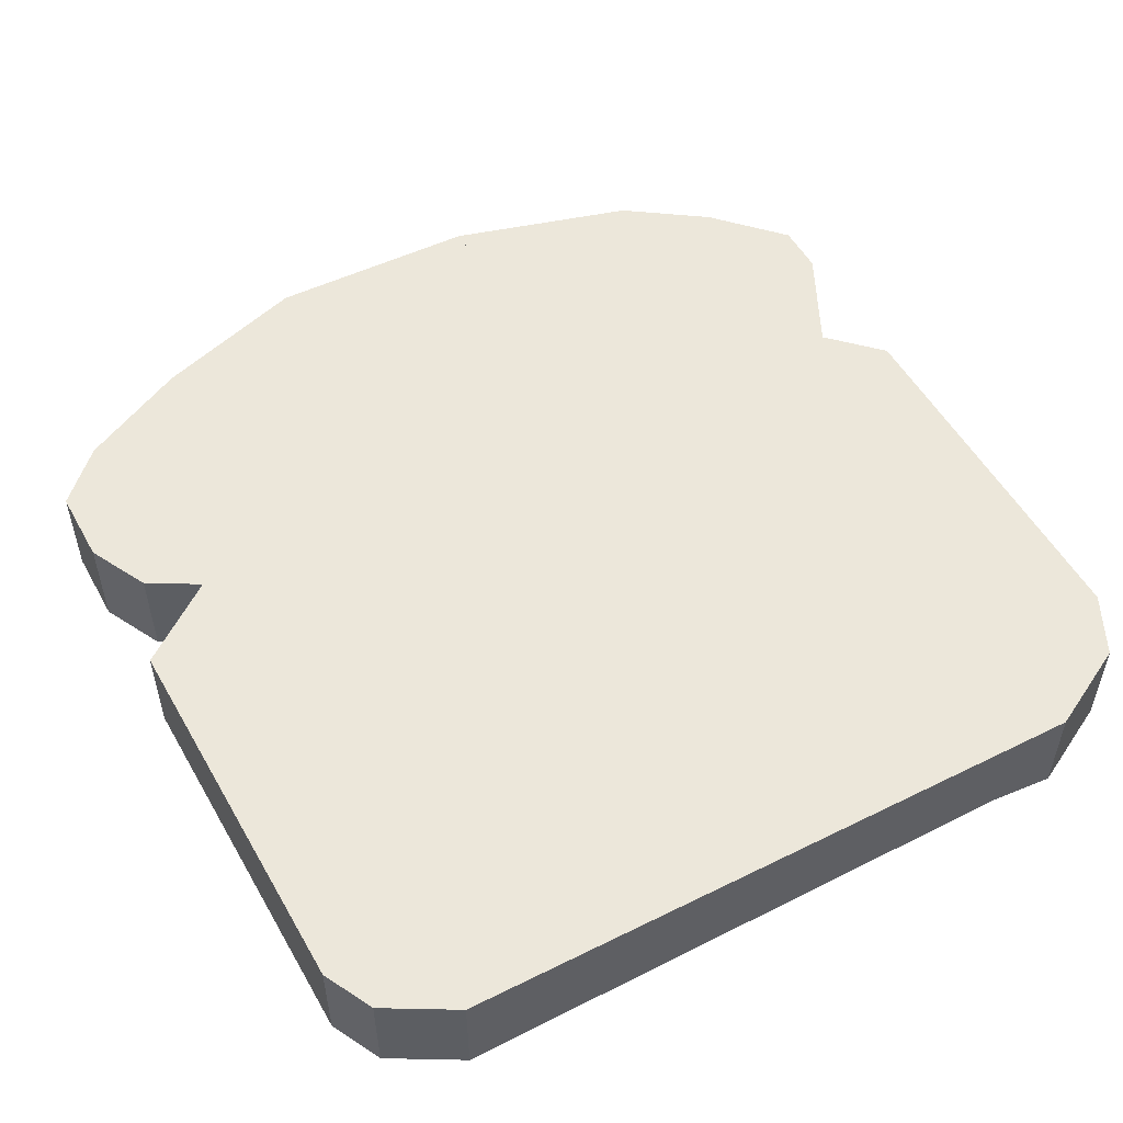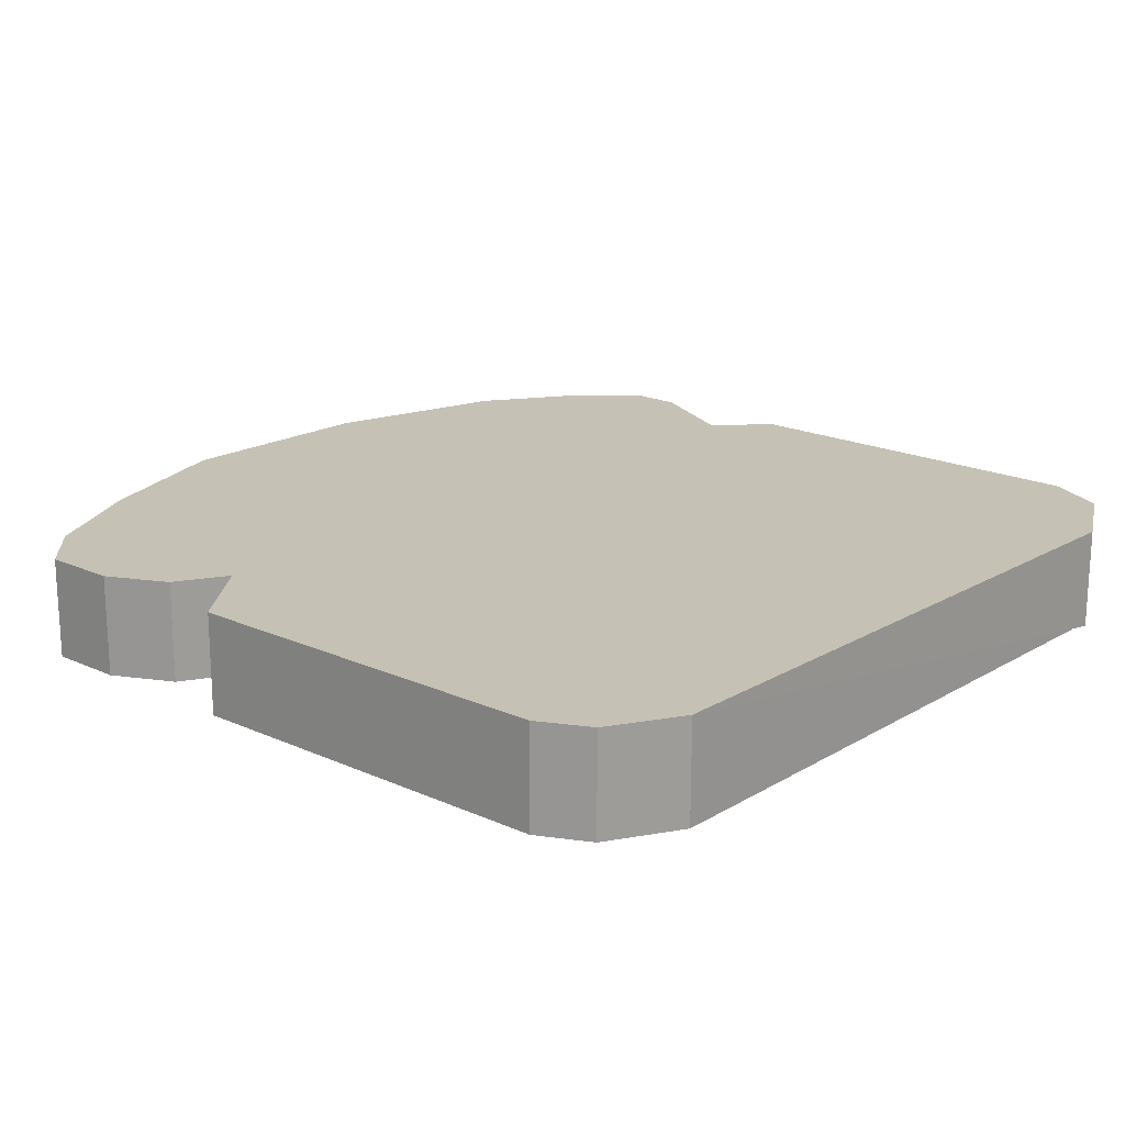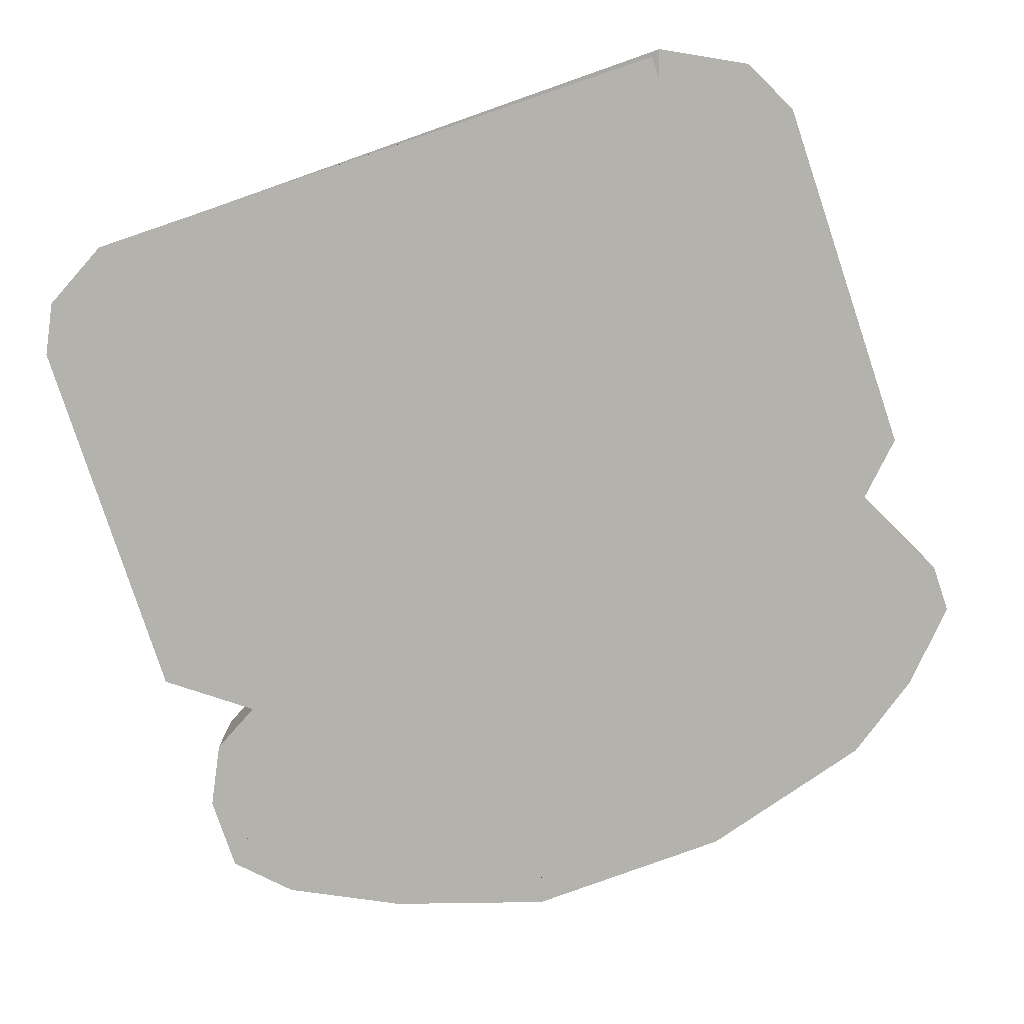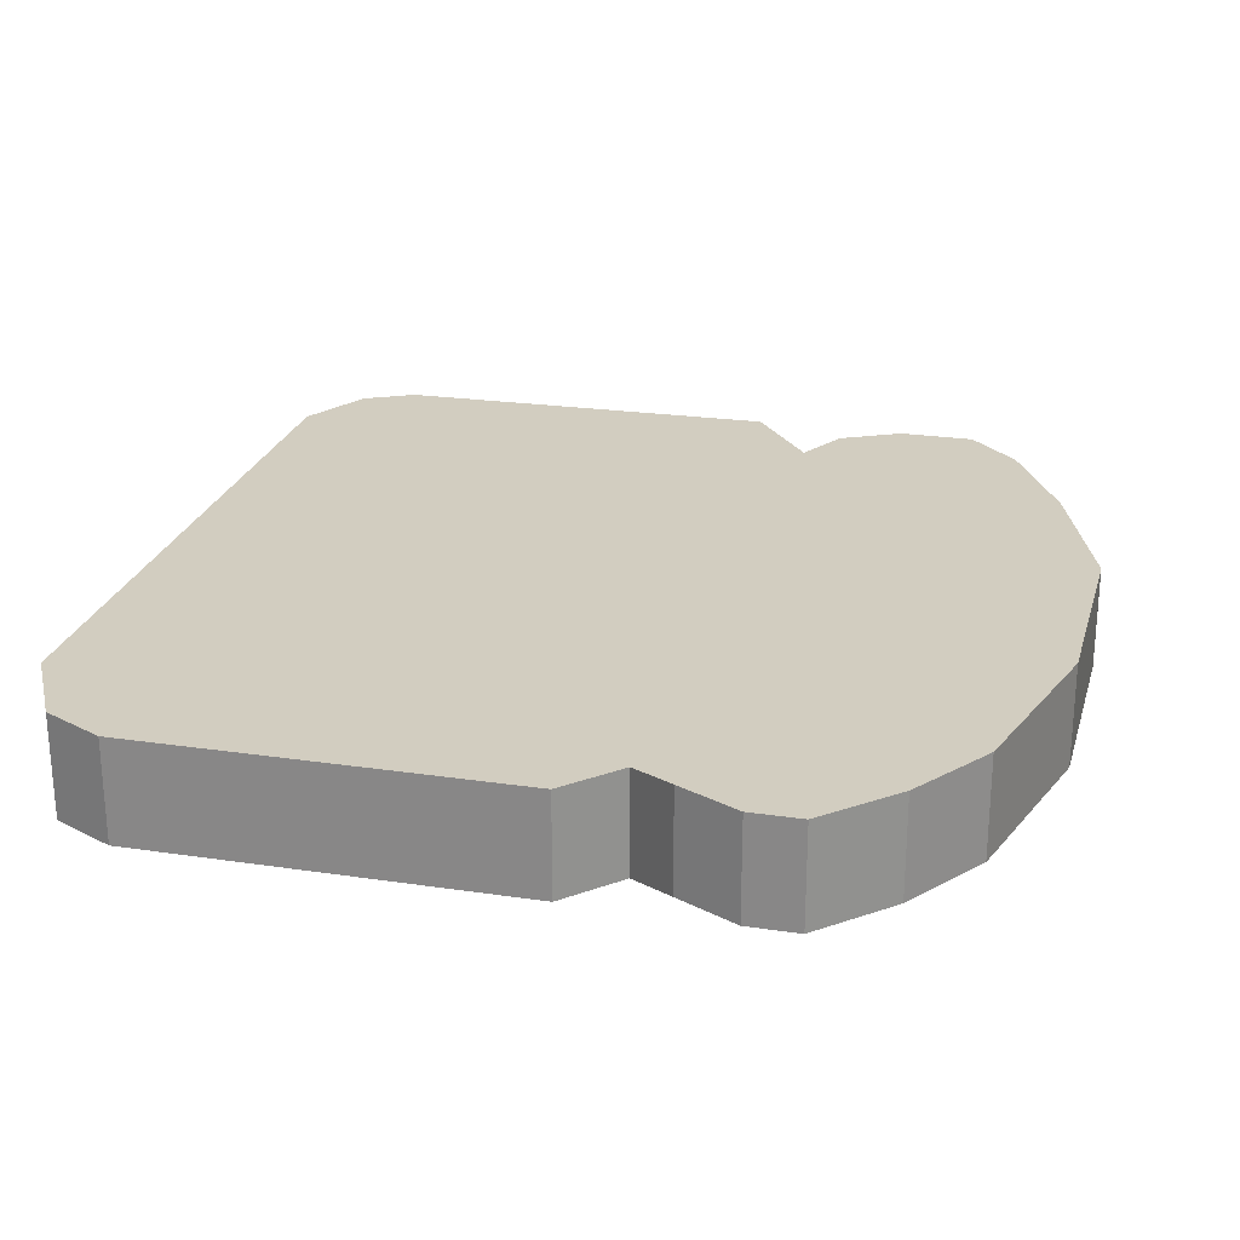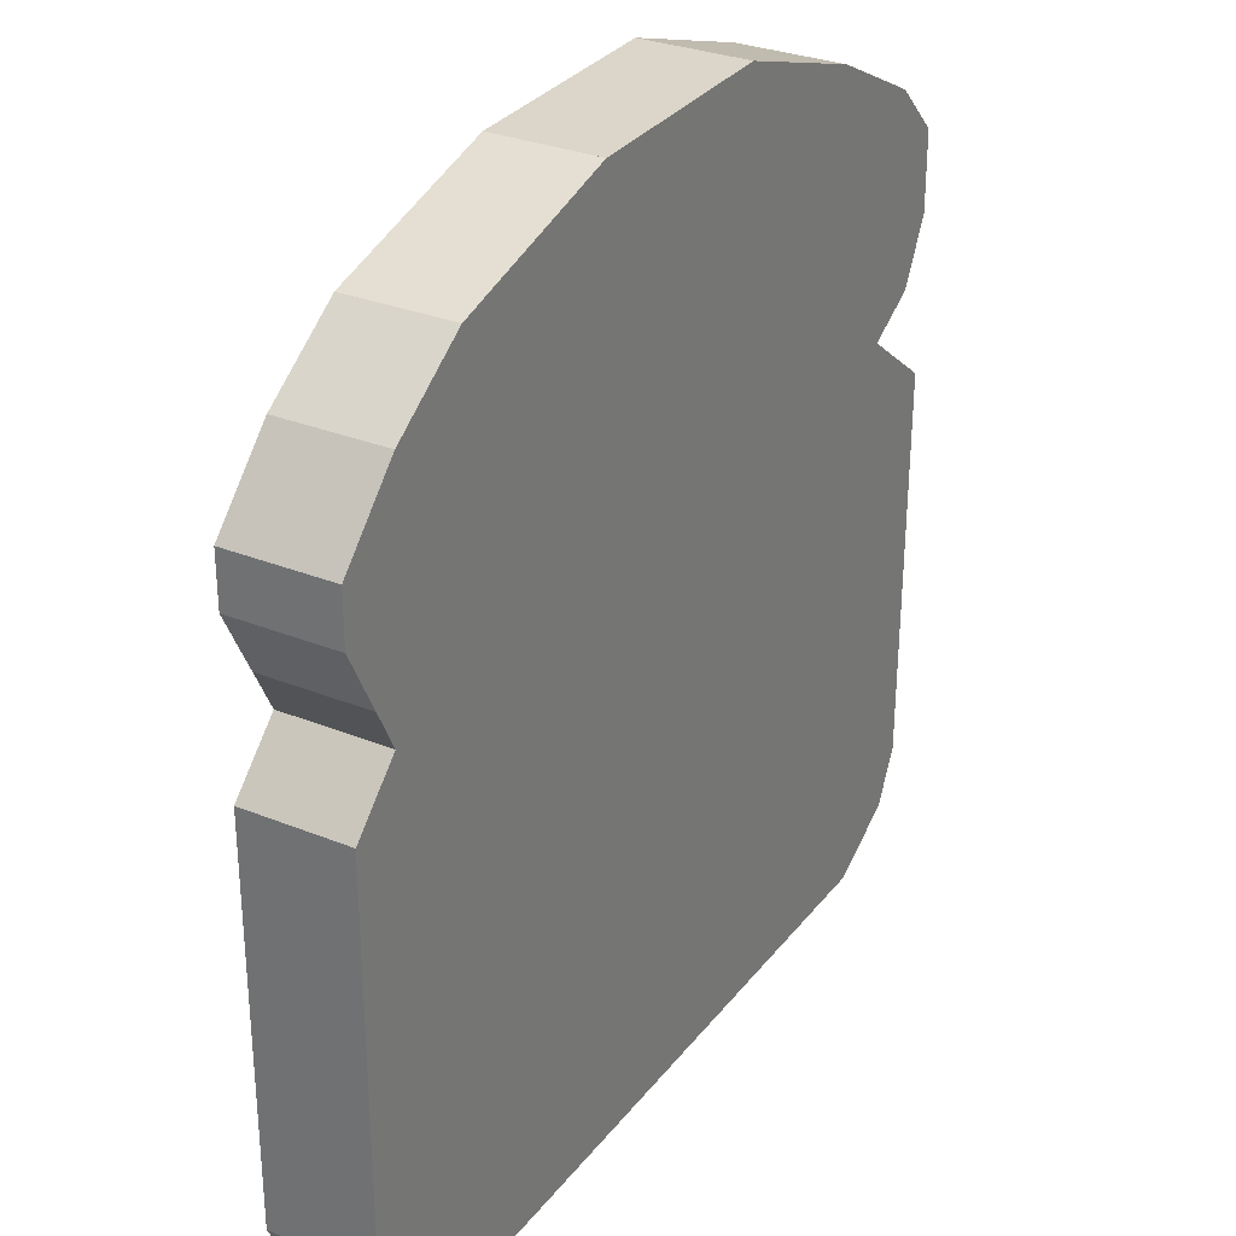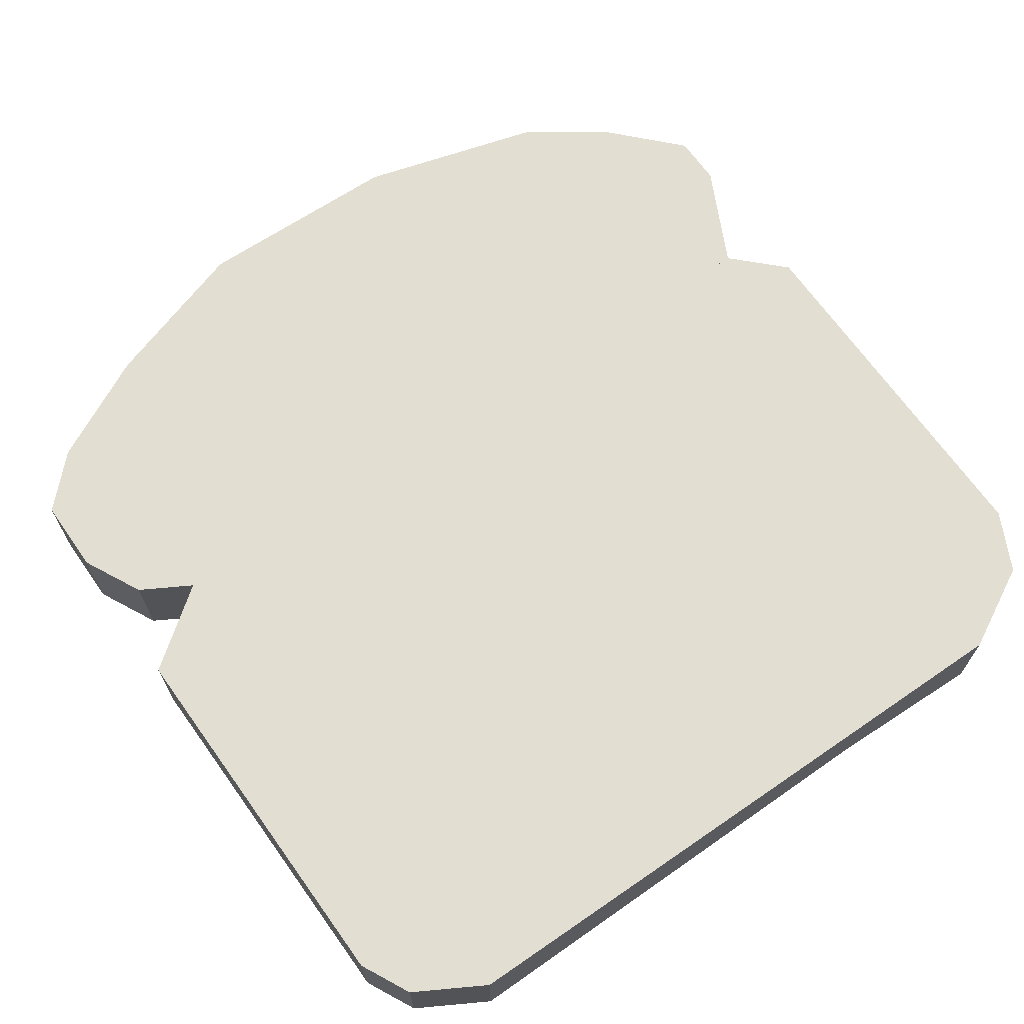
<metadata>
{"format":"obj","ext":"obj","renderer":"f3d","projection":"perspective","resolution":1024,"background":"white","views":[{"elev":52.5,"azim":-28.5,"up":"+Z"},{"elev":18.8,"azim":-48.6,"up":"+Z"},{"elev":-79.6,"azim":18.7,"up":"+Z"},{"elev":24.4,"azim":103.8,"up":"+Z"},{"elev":30.0,"azim":120.6,"up":"+Y"},{"elev":67.6,"azim":-35.0,"up":"+Z"}]}
</metadata>
<code>
v 0.06977 -0.05669 -0.008721
v 0.06977 -0.05669 0.008721
v 0.07413 -0.05669 0.008721
v 0.07413 -0.05669 -0.008721
v -0.06977 -0.05669 -0.008721
v -0.06977 0.008721 -0.008721
v -0.07413 0.008721 -0.008721
v -0.07326 -0.05843 -0.008721
v -0.06541 -0.06541 -0.008721
v 0.06541 -0.06541 -0.008721
v 0.06977 0.008721 -0.008721
v -0.06977 -0.05669 0.008721
v -0.06977 0.008721 0.008721
v 0.06977 0.008721 0.008721
v -0.07326 -0.05843 0.008721
v 0.06541 -0.06541 0.008721
v -0.06541 -0.06541 0.008721
v -0.05669 -0.06977 -0.008721
v 0.05233 -0.06977 -0.008721
v -0.0689 -0.06715 -0.008721
v 0.05233 -0.06977 0.008721
v -0.05669 -0.06977 0.008721
v 0.0689 -0.06715 -0.008721
v -0.05669 -0.07413 0.008721
v 0.05407 -0.075 -0.008721
v -0.05669 0.01744 0.008721
v 0.06105 0.01744 0.008721
v -0.07413 0.008721 0.008721
v 0.06105 0.01744 -0.008721
v -0.05669 0.01744 -0.008721
v 0.06541 0.01744 0.008721
v 0.06541 0.01744 -0.008721
v -0.05669 0.0218 0.008721
v 0.06105 0.0218 0.008721
v -0.05669 0.0218 -0.008721
v 0.06105 0.0218 -0.008721
v -0.06541 0.02616 0.008721
v 0.06541 0.02616 0.008721
v 0.06541 0.02616 -0.008721
v -0.06541 0.02616 -0.008721
v 0.0689 0.02442 0.008721
v 0.0689 0.02442 -0.008721
v -0.06977 0.03488 0.008721
v 0.06977 0.03488 0.008721
v -0.0689 0.02442 -0.008721
v -0.0689 0.02442 0.008721
v 0.06977 0.03488 -0.008721
v -0.06977 0.03488 -0.008721
v 0.07413 0.03488 0.008721
v 0.07413 0.03488 -0.008721
v -0.06977 0.0436 0.008721
v 0.06977 0.0436 0.008721
v 0.06977 0.0436 -0.008721
v -0.06977 0.0436 -0.008721
v 0.07413 0.0436 -0.008721
v -0.06105 0.05233 0.008721
v 0.06105 0.05233 0.008721
v 0.06105 0.05233 -0.008721
v -0.06105 0.05233 -0.008721
v 0.06306 0.05534 0.008721
v 0.06306 0.05534 -0.008721
v -0.0436 0.06105 0.008721
v 0.04797 0.06105 0.008721
v -0.06541 0.05669 -0.008721
v -0.06541 0.05669 0.008721
v 0.04797 0.06105 -0.008721
v -0.0436 0.06105 -0.008721
v 0.04912 0.06508 0.008721
v 0.04912 0.06508 -0.008721
v -0.01744 0.06977 0.008721
v 0.01744 0.06977 0.008721
v -0.04622 0.06628 -0.008721
v -0.04622 0.06628 0.008721
v 0.01744 0.06977 -0.008721
v -0.01744 0.06977 -0.008721
v 0.01744 0.07413 0.008721
v 0.01744 0.07413 -0.008721
v -0.05669 -0.07413 -0.008721
v 0.05233 -0.07413 -0.008721
v 0.07413 0.008721 0.008721
v 0.07413 0.008721 -0.008721
v 0.06541 0.0218 0.008721
v 0.06541 0.0218 -0.008721
v 0.0689 -0.06715 0.008721
v 0.05407 -0.075 0.008721
v -0.0689 -0.06715 0.008721
v -0.07413 0.03488 -0.008721
v -0.07413 0.03488 0.008721
v -0.07413 0.04797 -0.008721
v -0.07413 0.04797 0.008721
v -0.01919 0.075 -0.008721
v -0.01919 0.075 0.008721
v 0.07413 0.0436 0.008721
f 4 3 2 1
f 10 9 5 1
f 5 6 11 1
f 14 13 12 2
f 17 16 2 12
f 19 18 9 10
f 22 21 16 17
f 27 26 13 14
f 30 29 11 6
f 32 31 27 29
f 34 33 26 27
f 35 36 29 30
f 38 37 33 34
f 40 39 36 35
f 44 43 37 38
f 48 47 39 40
f 52 51 43 44
f 54 53 47 48
f 57 56 51 52
f 59 58 53 54
f 63 62 56 57
f 67 66 58 59
f 71 70 62 63
f 75 74 66 67
f 80 81 11 14
f 80 14 11
f 31 29 27
f 11 81 80
f 31 32 29
f 82 83 36 34
f 8 7 6 5
f 8 15 12 5
f 3 4 1 2
f 20 17 9
f 23 10 16
f 25 24 22 19
f 28 6 13
f 33 35 30 26
f 32 31 34 36
f 26 30 35 33
f 42 41 38 39
f 46 45 40 37
f 50 49 44 47
f 55 52 53
f 61 60 57 58
f 65 64 59 56
f 69 68 63 66
f 73 72 67 62
f 77 76 71 74
f 79 78 18 19
f 3 80 14 2
f 81 4 1 11
f 81 80 3 4
f 80 31 27 14
f 32 81 11 29
f 32 31 80
f 80 81 32
f 31 82 34 27
f 83 32 29 36
f 83 82 31 32
f 4 23 10 1
f 23 84 16 10
f 84 3 2 16
f 84 23 4 3
f 23 25 19 10
f 25 85 21 19
f 85 84 16 21
f 85 25 23
f 16 84 23
f 23 84 85
f 24 85 21 22
f 85 25 19 21
f 85 24 25
f 78 24 22 18
f 24 79 19 22
f 24 78 79
f 86 24 22 17
f 24 78 18 22
f 78 20 9 18
f 78 24 20
f 15 86 17 12
f 86 20 9 17
f 20 8 5 9
f 20 86 15 8
f 20 86 17
f 24 86 20
f 7 28 13 6
f 28 15 12 13
f 15 8 5 12
f 15 28 7 8
f 88 87 48 43
f 87 89 54 48
f 89 51 54
f 90 88 43 51
f 90 89 87 88
f 90 89 54 51
f 89 64 59 54
f 64 65 56 59
f 65 90 51 56
f 65 64 89 90
f 89 90 51
f 64 72 67 59
f 72 73 62 67
f 73 65 56 62
f 73 72 64 65
f 72 91 75 67
f 91 92 70 75
f 92 73 62 70
f 92 91 72 73
f 76 92 70 71
f 92 91 75 70
f 91 77 74 75
f 91 92 76 77
f 68 76 71 63
f 76 77 74 71
f 77 69 66 74
f 77 76 68 69
f 60 68 63 57
f 68 69 66 63
f 69 61 58 66
f 69 68 60 61
f 93 60 57 52
f 60 61 58 57
f 61 55 53 58
f 61 60 55
f 49 93 52 44
f 93 55 53 52
f 55 50 47 53
f 55 93 49 50
f 41 49 44 38
f 49 50 47 44
f 50 42 39 47
f 50 49 41 42
f 55 93 52
f 60 93 55
f 45 87 48 40
f 87 88 43 48
f 88 46 37 43
f 88 87 45 46
f 30 45 40 35
f 45 37 40
f 46 26 33 37
f 45 30 26
f 45 46 37
f 26 46 45
f 7 35 30 6
f 35 33 26 30
f 33 28 13 26
f 33 35 28
f 28 7 6
f 35 7 28
f 31 41 38 34
f 41 42 39 38
f 42 32 36 39
f 42 41 31 32

</code>
